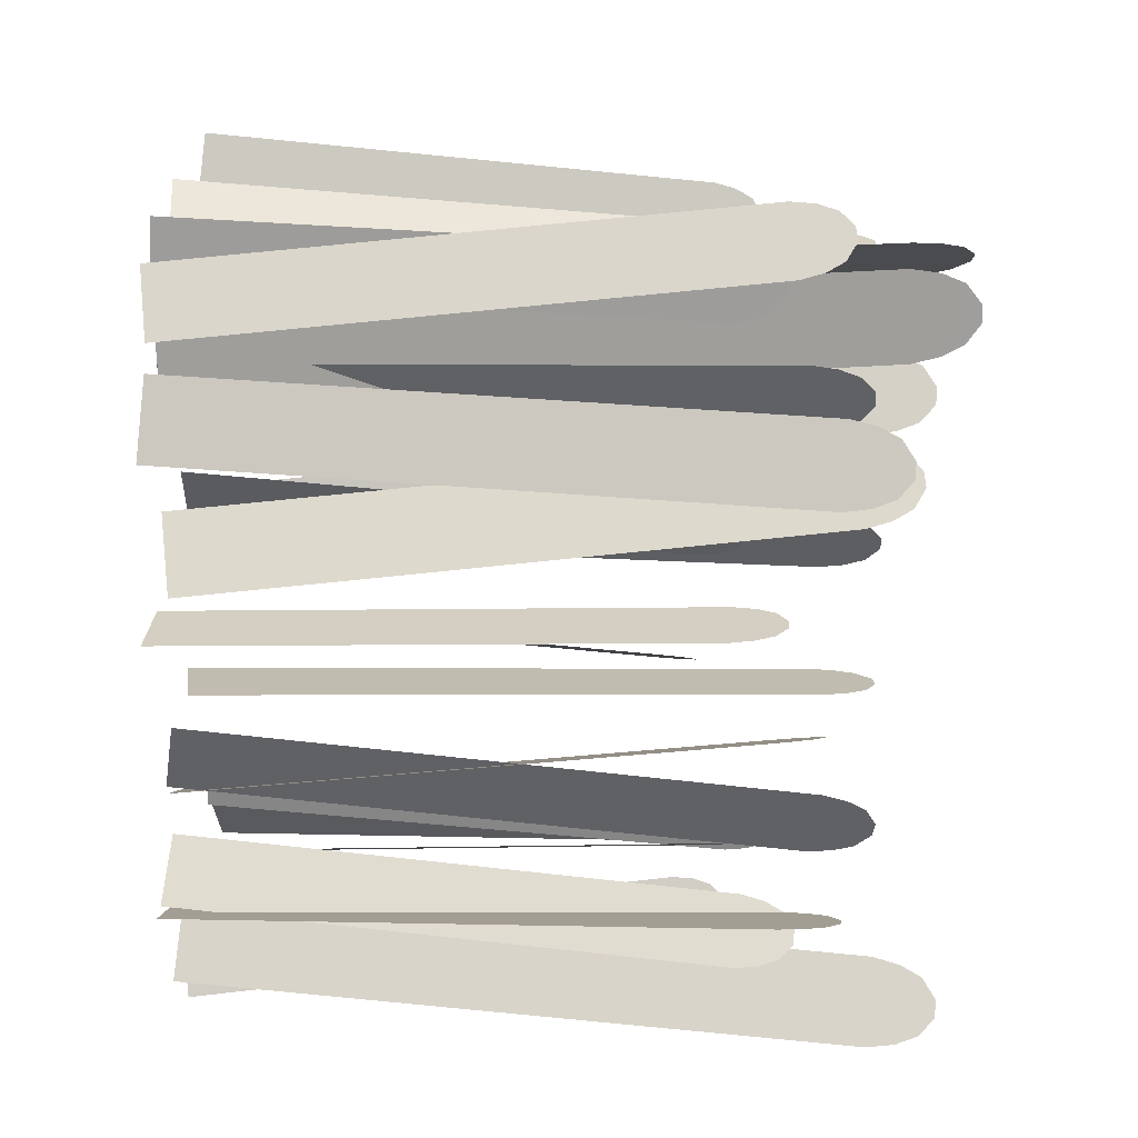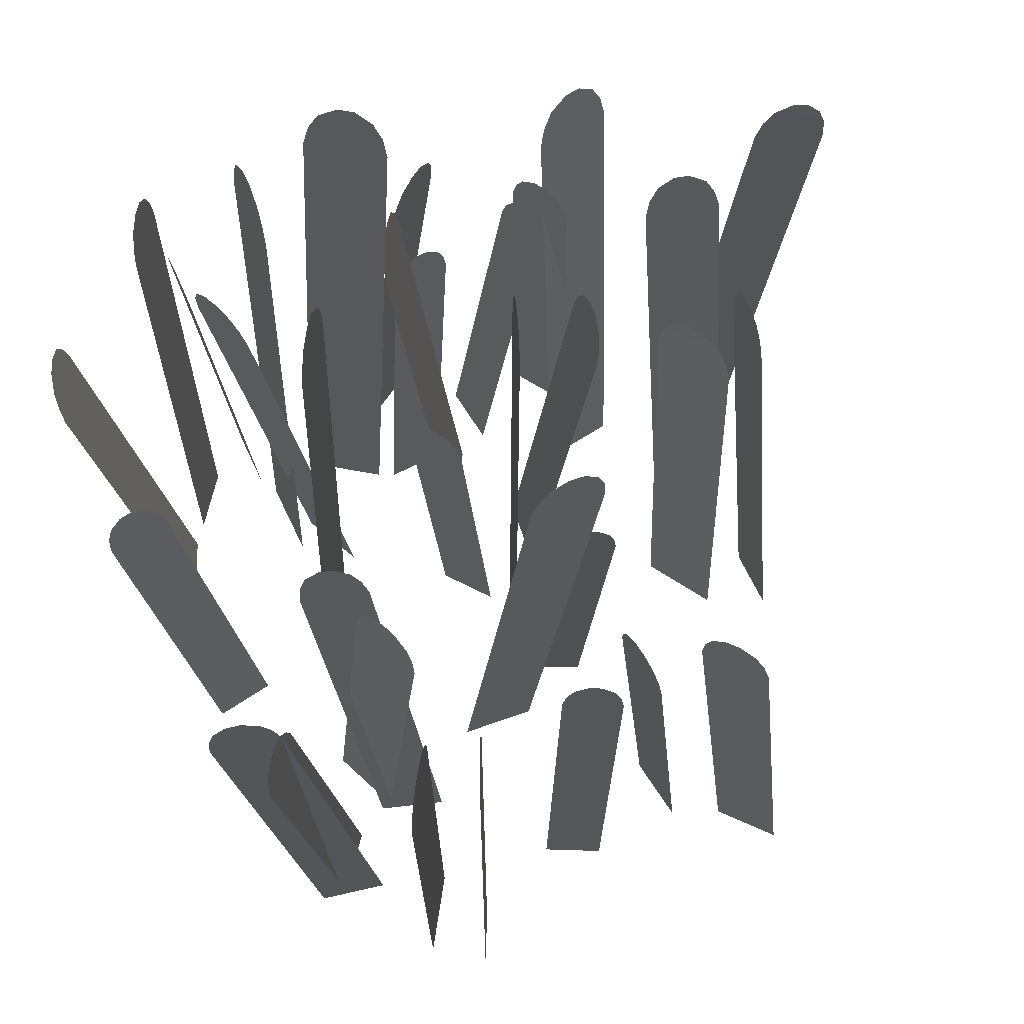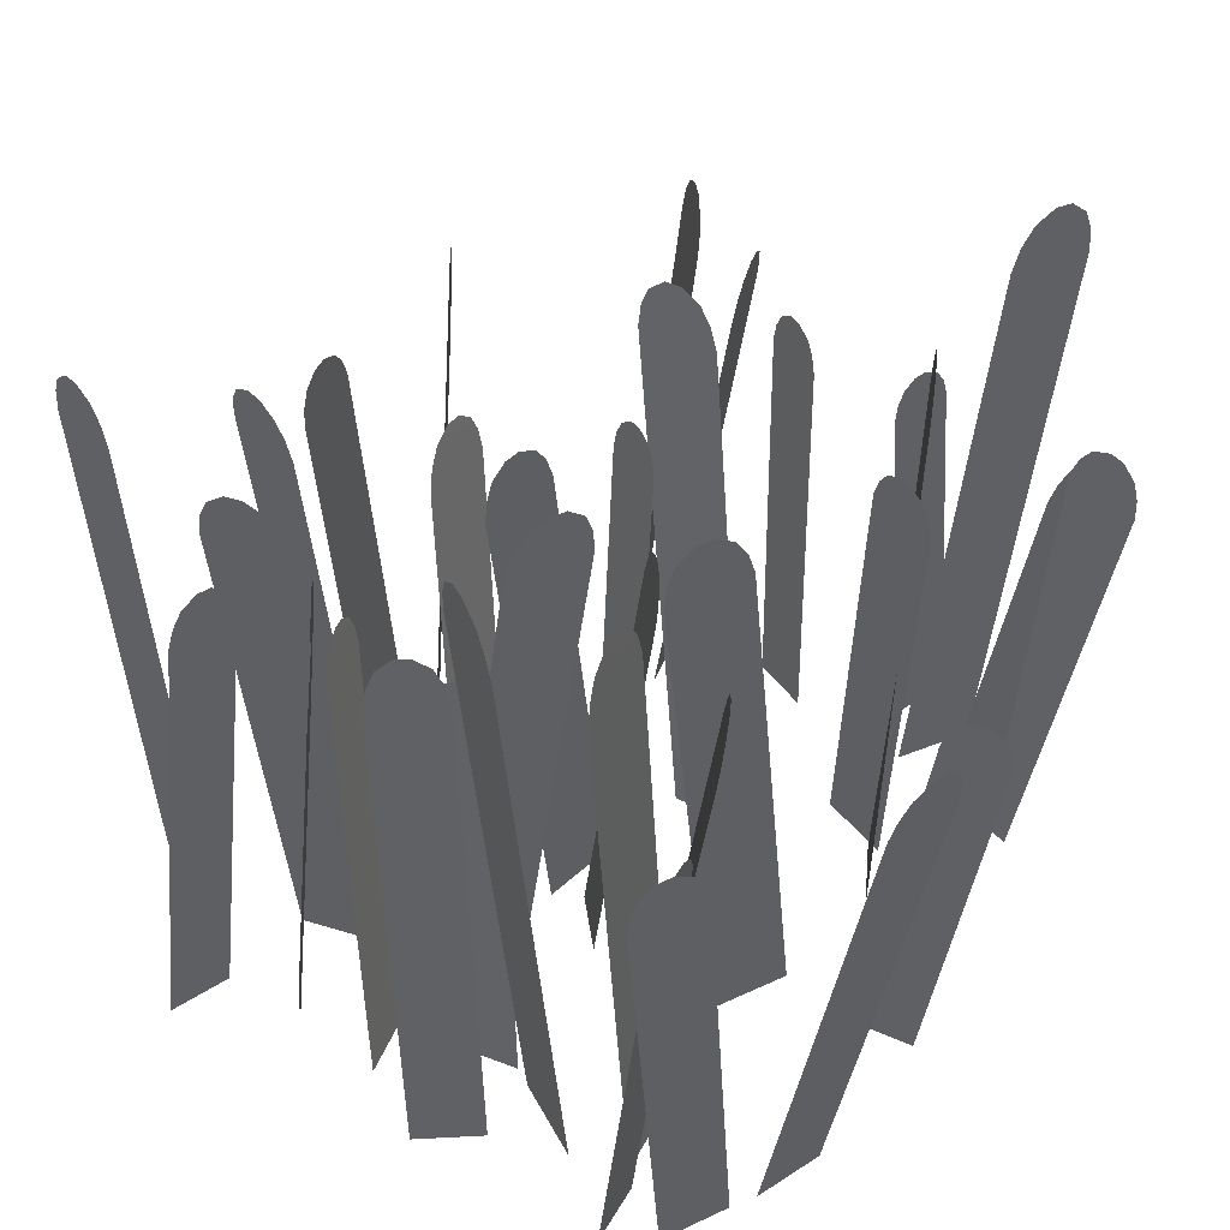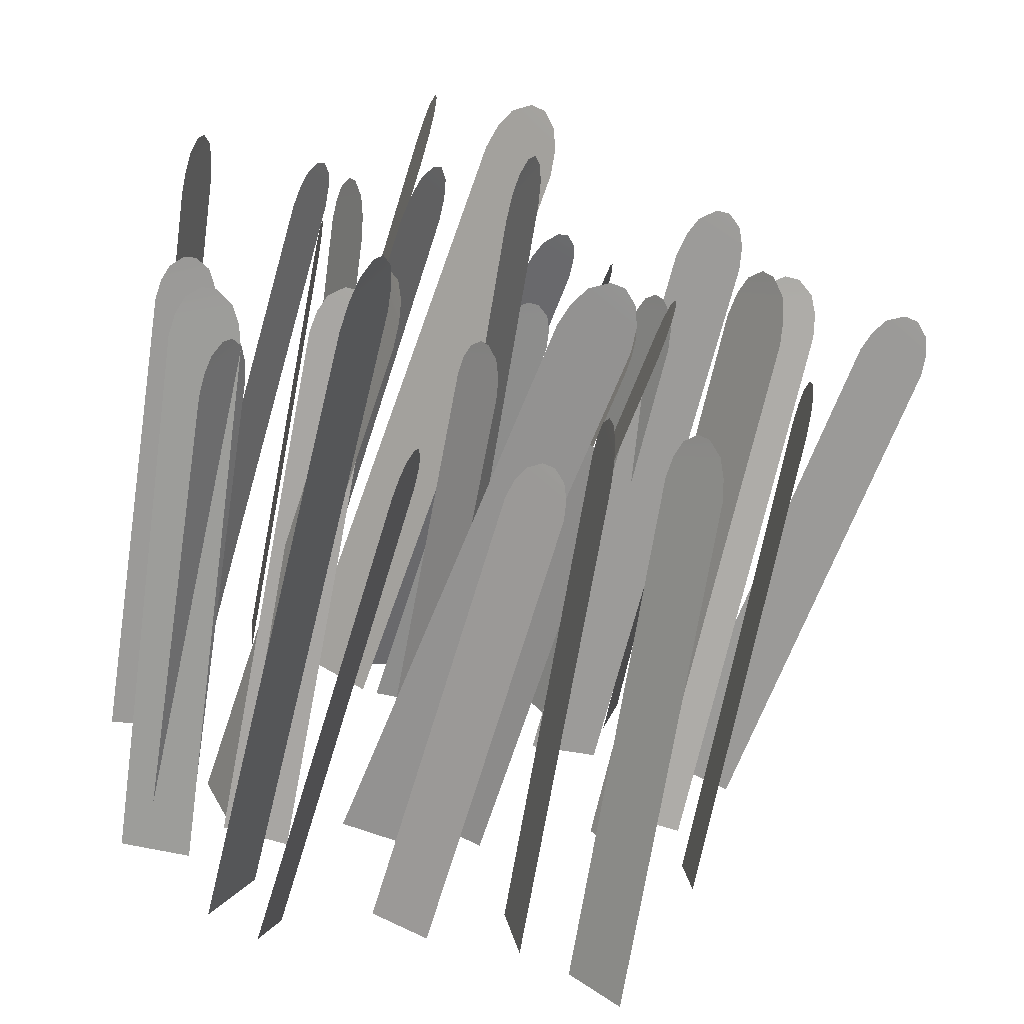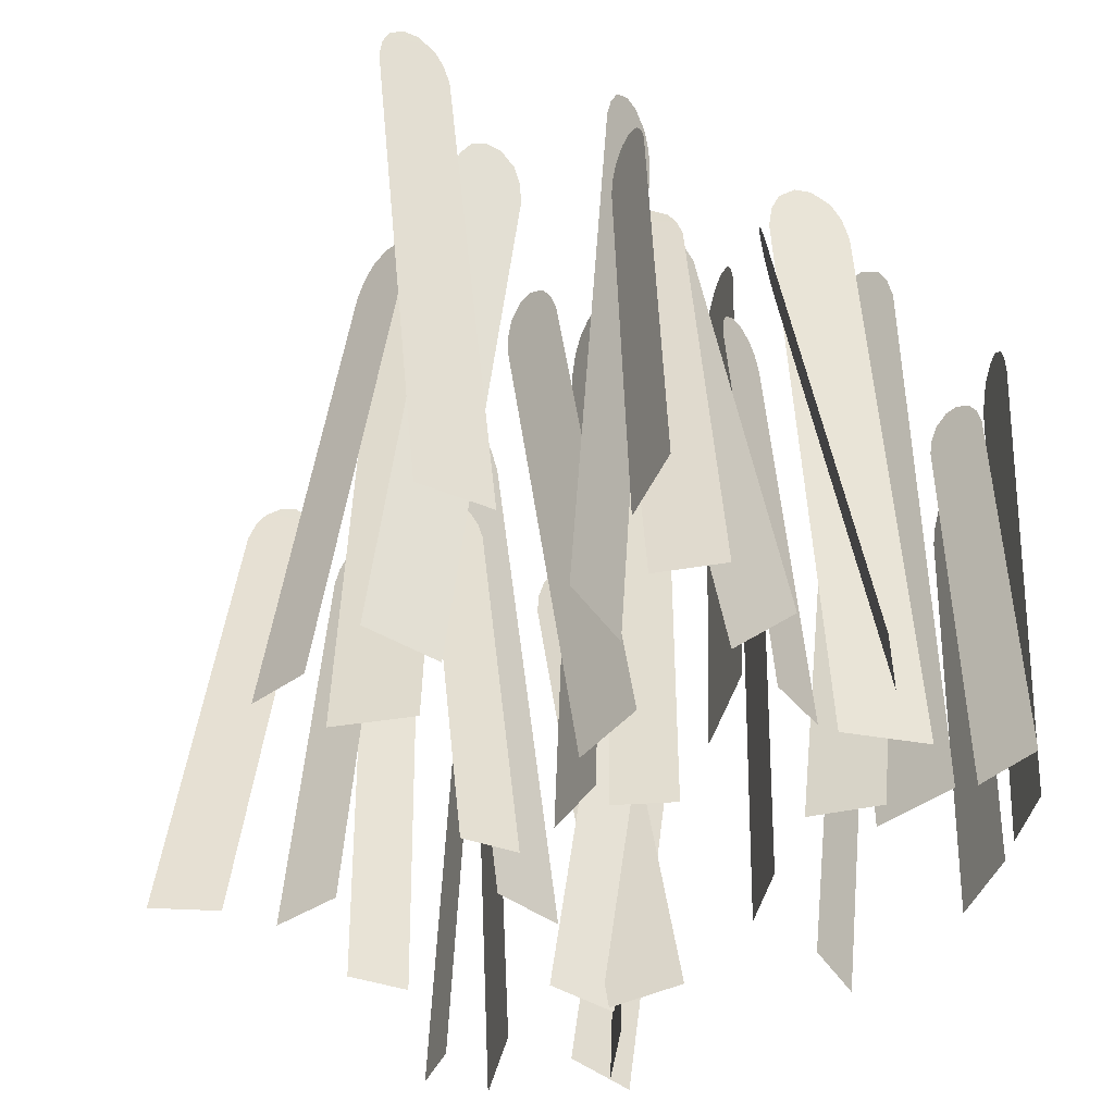
<metadata>
{"format":"obj","ext":"obj","renderer":"f3d","projection":"perspective","resolution":1024,"background":"white","views":[{"elev":13.2,"azim":88.2,"up":"+Z"},{"elev":64.6,"azim":161.4,"up":"+Y"},{"elev":49.4,"azim":35.0,"up":"+Y"},{"elev":-69.6,"azim":164.5,"up":"+Z"},{"elev":-46.3,"azim":-42.0,"up":"+Y"}]}
</metadata>
<code>
g default
v 0.08267 -0.006298 -0.05675
v 0.03716 -0.02515 0.1413
v 0.02842 1.546 0.07851
v -0.0171 1.527 0.2765
v 0.0234 1.61 0.09611
v -0.01663 1.593 0.2703
v 0.01626 1.659 0.1238
v -0.01311 1.647 0.2516
v 0.004993 1.689 0.1721
v -0.004243 1.685 0.2123
v 0.6973 -0.005258 0.009451
v 0.585 -0.02619 0.1968
v 0.6211 1.663 0.1501
v 0.5088 1.642 0.3375
v 0.6111 1.732 0.1673
v 0.5123 1.714 0.3321
v 0.5954 1.785 0.194
v 0.523 1.772 0.3148
v 0.5684 1.817 0.24
v 0.5456 1.813 0.278
v -0.0056 -0.005254 0.8556
v -0.04896 -0.0262 0.6895
v -0.1356 1.303 0.7245
v -0.179 1.282 0.5584
v -0.1437 1.356 0.709
v -0.1818 1.338 0.5629
v -0.1531 1.398 0.6852
v -0.1811 1.384 0.578
v -0.1662 1.422 0.6445
v -0.175 1.417 0.6108
v 0.505 -0.007655 0.3805
v 0.603 -0.02379 0.556
v 0.7144 1.518 0.4039
v 0.8124 1.502 0.5793
v 0.7291 1.581 0.4154
v 0.8153 1.566 0.5697
v 0.7476 1.63 0.4367
v 0.8108 1.619 0.5499
v 0.7748 1.66 0.4771
v 0.7947 1.656 0.5127
v 0.5235 -0.007464 -1.069
v 0.4683 -0.02399 -0.9157
v 0.4868 1.235 -0.9478
v 0.4316 1.219 -0.7947
v 0.4819 1.286 -0.9335
v 0.4334 1.272 -0.7989
v 0.4743 1.326 -0.9115
v 0.4387 1.315 -0.8127
v 0.4611 1.349 -0.8738
v 0.4499 1.346 -0.8428
v 0.6832 -0.02 0.7055
v 0.6573 -0.01144 0.4744
v 0.6241 1.754 0.7778
v 0.5982 1.763 0.5468
v 0.6201 1.829 0.7669
v 0.5972 1.837 0.5638
v 0.615 1.89 0.7423
v 0.5983 1.895 0.5933
v 0.6075 1.931 0.6912
v 0.6022 1.932 0.6443
v 0.7499 -0.001473 -0.2944
v 0.6487 -0.02997 -0.473
v 0.6747 1.566 -0.502
v 0.5735 1.537 -0.6805
v 0.6655 1.63 -0.5215
v 0.5764 1.605 -0.6784
v 0.6511 1.679 -0.5493
v 0.5858 1.66 -0.6645
v 0.626 1.707 -0.5944
v 0.6055 1.701 -0.6307
v 0.9064 -0.0058 0.03167
v 1.074 -0.02566 -0.007968
v 1.072 1.304 0.07192
v 1.239 1.284 0.03229
v 1.089 1.357 0.07122
v 1.236 1.34 0.03636
v 1.114 1.399 0.06792
v 1.221 1.386 0.04235
v 1.155 1.423 0.05949
v 1.189 1.419 0.05145
v 0.3405 -0.01407 0.8347
v 0.1862 -0.01738 0.9538
v 0.2034 1.462 0.6982
v 0.0492 1.459 0.8173
v 0.1884 1.524 0.6997
v 0.05275 1.521 0.8044
v 0.1657 1.572 0.709
v 0.06624 1.57 0.7859
v 0.1277 1.604 0.7335
v 0.09643 1.604 0.7576
v 0.989 -0.007079 0.5961
v 1.049 -0.02437 0.4013
v 1.193 1.541 0.5218
v 1.253 1.524 0.3269
v 1.205 1.605 0.5069
v 1.258 1.589 0.3356
v 1.219 1.654 0.4816
v 1.258 1.643 0.3559
v 1.237 1.685 0.4354
v 1.249 1.681 0.3959
v -0.4731 -0.007804 -0.9681
v -0.3371 -0.02364 -0.8338
v -0.3139 1.449 -0.9576
v -0.1779 1.433 -0.8232
v -0.299 1.509 -0.9491
v -0.1794 1.495 -0.8309
v -0.2778 1.556 -0.933
v -0.19 1.546 -0.8463
v -0.243 1.585 -0.9023
v -0.2154 1.581 -0.875
v 0.9503 -0.007831 0.6588
v 0.8553 -0.02362 0.8254
v 0.9415 1.456 0.7925
v 0.8465 1.44 0.9591
v 0.9354 1.516 0.8082
v 0.8519 1.502 0.9546
v 0.924 1.563 0.8321
v 0.8627 1.553 0.9396
v 0.9024 1.592 0.8732
v 0.8831 1.588 0.907
v 0.122 -0.01825 0.6671
v 0.2884 -0.01321 0.6345
v 0.07364 1.276 0.6201
v 0.2401 1.281 0.5874
v 0.08164 1.331 0.6162
v 0.228 1.335 0.5874
v 0.09953 1.374 0.6108
v 0.2069 1.378 0.5897
v 0.1364 1.404 0.602
v 0.1701 1.405 0.5954
v -0.712 -0.01028 0.1748
v -0.5051 -0.02117 0.214
v -0.6652 1.588 0.3715
v -0.4583 1.577 0.4108
v -0.6508 1.655 0.3821
v -0.4688 1.645 0.4167
v -0.625 1.707 0.3933
v -0.4915 1.7 0.4186
v -0.5767 1.739 0.4063
v -0.5347 1.737 0.4142
v 0.3412 -0.004028 -0.3291
v 0.1273 -0.02741 -0.3166
v 0.1587 1.631 -0.394
v -0.0552 1.608 -0.3815
v 0.1382 1.698 -0.396
v -0.04996 1.677 -0.385
v 0.107 1.75 -0.3967
v -0.031 1.735 -0.3886
v 0.05419 1.781 -0.3949
v 0.01078 1.776 -0.3924
v -0.5465 -0.005846 1.012
v -0.4962 -0.02561 0.8373
v -0.4566 1.381 0.8809
v -0.4063 1.362 0.7062
v -0.4498 1.438 0.8648
v -0.4056 1.421 0.7113
v -0.4409 1.482 0.84
v -0.4085 1.47 0.7273
v -0.4277 1.508 0.7972
v -0.4175 1.504 0.7617
v -0.5604 -0.01527 -0.1374
v -0.4242 -0.01618 0.03942
v -0.4697 1.686 -0.1985
v -0.3335 1.686 -0.02169
v -0.4577 1.758 -0.1904
v -0.3379 1.757 -0.0349
v -0.4387 1.814 -0.1718
v -0.3508 1.814 -0.05767
v -0.4053 1.852 -0.133
v -0.3777 1.851 -0.09709
v 0.5609 -0.003923 -0.771
v 0.6634 -0.02752 -0.97
v 0.6188 1.706 -0.9439
v 0.7213 1.682 -1.143
v 0.6274 1.776 -0.9631
v 0.7176 1.755 -1.138
v 0.6413 1.831 -0.9922
v 0.7075 1.815 -1.121
v 0.6657 1.863 -1.042
v 0.6865 1.858 -1.082
v 0.7662 -0.003972 -0.5536
v 0.865 -0.02748 -0.7006
v 0.9203 1.348 -0.6661
v 1.019 1.324 -0.8131
v 0.9328 1.403 -0.6797
v 1.02 1.382 -0.809
v 0.9495 1.445 -0.7007
v 1.013 1.43 -0.7955
v 0.9752 1.47 -0.7369
v 0.9952 1.465 -0.7667
v 0.7511 -0.002562 -0.7315
v 0.9382 -0.02889 -0.7052
v 0.9499 1.44 -0.7008
v 1.137 1.414 -0.6745
v 0.9695 1.499 -0.698
v 1.134 1.476 -0.6748
v 0.998 1.544 -0.6939
v 1.119 1.527 -0.6769
v 1.045 1.57 -0.6875
v 1.083 1.565 -0.6822
v 0.2254 -0.01398 -0.7812
v 0.06878 -0.01747 -0.8382
v 0.1989 1.259 -0.7862
v 0.04225 1.256 -0.8432
v 0.1884 1.313 -0.7898
v 0.05058 1.31 -0.84
v 0.1691 1.355 -0.7967
v 0.06805 1.352 -0.8335
v 0.1327 1.382 -0.8095
v 0.1009 1.381 -0.8211
v -0.2417 -0.01326 0.53
v -0.4522 -0.01818 0.589
v -0.238 1.65 0.6821
v -0.4485 1.645 0.7411
v -0.2505 1.719 0.692
v -0.4357 1.715 0.7439
v -0.2751 1.775 0.704
v -0.4109 1.771 0.742
v -0.3229 1.81 0.7211
v -0.3656 1.809 0.7331
v -0.05643 -0.007105 0.3849
v -0.05625 -0.02434 0.1865
v -0.1914 1.502 0.2536
v -0.1912 1.485 0.05524
v -0.197 1.564 0.2361
v -0.1968 1.549 0.06169
v -0.2015 1.613 0.2085
v -0.2014 1.601 0.08055
v -0.2047 1.642 0.1604
v -0.2047 1.638 0.1201
v 0.04235 -0.004739 0.6325
v 0.1356 -0.0267 0.4257
v 0.227 1.724 0.5322
v 0.3203 1.702 0.3254
v 0.2404 1.795 0.5156
v 0.3224 1.775 0.3337
v 0.2575 1.85 0.488
v 0.3177 1.836 0.3546
v 0.2825 1.883 0.4384
v 0.3014 1.878 0.3965
v 0.1173 -0.01547 0.1026
v 0.2351 -0.01598 0.2254
v 0.2295 1.275 0.000239
v 0.3473 1.275 0.1231
v 0.2413 1.329 0.003355
v 0.3449 1.329 0.1114
v 0.2589 1.373 0.01432
v 0.3349 1.372 0.09355
v 0.2884 1.401 0.03991
v 0.3123 1.401 0.06483
v 0.6749 -0.02557 -0.4825
v 0.4912 -0.005882 -0.5283
v 0.7927 1.417 -0.3352
v 0.609 1.436 -0.381
v 0.7866 1.478 -0.3318
v 0.625 1.495 -0.3721
v 0.769 1.529 -0.3322
v 0.6504 1.541 -0.3618
v 0.7296 1.565 -0.3391
v 0.6923 1.569 -0.3484
v -0.7132 -0.005545 0.6413
v -0.9108 -0.0259 0.5994
v -0.8616 1.537 0.5915
v -1.059 1.517 0.5496
v -0.8798 1.6 0.5869
v -1.053 1.582 0.55
v -0.9079 1.649 0.5803
v -1.035 1.636 0.5533
v -0.9563 1.679 0.57
v -0.9964 1.675 0.5615
v -0.3479 -0.02065 0.7324
v -0.2298 -0.0108 0.8734
v -0.2877 1.377 0.5843
v -0.1696 1.387 0.7253
v -0.278 1.436 0.5866
v -0.1742 1.445 0.7106
v -0.2622 1.484 0.5982
v -0.186 1.49 0.6892
v -0.2337 1.517 0.6269
v -0.2097 1.519 0.6555
v -0.1497 -0.01229 -0.6128
v -0.1955 -0.01917 -0.7936
v 0.00404 1.402 -0.7056
v -0.04179 1.395 -0.8864
v 0.007719 1.461 -0.7204
v -0.03259 1.455 -0.8794
v 0.007489 1.507 -0.7447
v -0.02208 1.503 -0.8613
v 0.000124 1.537 -0.7879
v -0.009176 1.535 -0.8246
v 0.7381 -0.01208 0.9199
v 0.7187 -0.01938 0.7468
v 0.8413 1.314 0.8525
v 0.8219 1.306 0.6794
v 0.8444 1.369 0.8392
v 0.8274 1.362 0.687
v 0.8456 1.412 0.8167
v 0.8332 1.408 0.705
v 0.8432 1.44 0.7758
v 0.8393 1.438 0.7406
v -0.7314 -0.003542 -0.2017
v -0.7182 -0.02791 -0.01798
v -0.6592 1.402 -0.02046
v -0.646 1.378 0.1633
v -0.6553 1.46 -0.001794
v -0.6437 1.438 0.1598
v -0.6514 1.504 0.0258
v -0.6429 1.488 0.1443
v -0.6465 1.529 0.07169
v -0.6438 1.524 0.109
v 0.5421 -0.009631 0.7671
v 0.3334 -0.02181 0.6562
v 0.4114 1.792 0.815
v 0.2028 1.78 0.7041
v 0.3934 1.867 0.8104
v 0.2099 1.856 0.7128
v 0.3645 1.926 0.799
v 0.23 1.918 0.7274
v 0.3139 1.963 0.775
v 0.2716 1.96 0.7525
v 0.07787 -0.01089 -0.178
v -0.0743 -0.02056 -0.2243
v 0.04197 1.198 -0.3125
v -0.1102 1.189 -0.3588
v 0.0313 1.249 -0.3209
v -0.1025 1.24 -0.3617
v 0.01226 1.288 -0.3309
v -0.08591 1.282 -0.3608
v -0.02332 1.312 -0.3441
v -0.0542 1.31 -0.3535
g Grass group2 group group1
f 1 2 3
f 2 4 3
f 3 4 5
f 4 6 5
f 5 6 7
f 6 8 7
f 7 8 9
f 8 10 9
f 11 12 13
f 12 14 13
f 13 14 15
f 14 16 15
f 15 16 17
f 16 18 17
f 17 18 19
f 18 20 19
f 21 22 23
f 22 24 23
f 23 24 25
f 24 26 25
f 25 26 27
f 26 28 27
f 27 28 29
f 28 30 29
f 31 32 33
f 32 34 33
f 33 34 35
f 34 36 35
f 35 36 37
f 36 38 37
f 37 38 39
f 38 40 39
f 41 42 43
f 42 44 43
f 43 44 45
f 44 46 45
f 45 46 47
f 46 48 47
f 47 48 49
f 48 50 49
f 51 52 53
f 52 54 53
f 53 54 55
f 54 56 55
f 55 56 57
f 56 58 57
f 57 58 59
f 58 60 59
f 61 62 63
f 62 64 63
f 63 64 65
f 64 66 65
f 65 66 67
f 66 68 67
f 67 68 69
f 68 70 69
f 71 72 73
f 72 74 73
f 73 74 75
f 74 76 75
f 75 76 77
f 76 78 77
f 77 78 79
f 78 80 79
f 81 82 83
f 82 84 83
f 83 84 85
f 84 86 85
f 85 86 87
f 86 88 87
f 87 88 89
f 88 90 89
f 91 92 93
f 92 94 93
f 93 94 95
f 94 96 95
f 95 96 97
f 96 98 97
f 97 98 99
f 98 100 99
f 101 102 103
f 102 104 103
f 103 104 105
f 104 106 105
f 105 106 107
f 106 108 107
f 107 108 109
f 108 110 109
f 111 112 113
f 112 114 113
f 113 114 115
f 114 116 115
f 115 116 117
f 116 118 117
f 117 118 119
f 118 120 119
f 121 122 123
f 122 124 123
f 123 124 125
f 124 126 125
f 125 126 127
f 126 128 127
f 127 128 129
f 128 130 129
f 131 132 133
f 132 134 133
f 133 134 135
f 134 136 135
f 135 136 137
f 136 138 137
f 137 138 139
f 138 140 139
f 141 142 143
f 142 144 143
f 143 144 145
f 144 146 145
f 145 146 147
f 146 148 147
f 147 148 149
f 148 150 149
f 151 152 153
f 152 154 153
f 153 154 155
f 154 156 155
f 155 156 157
f 156 158 157
f 157 158 159
f 158 160 159
f 161 162 163
f 162 164 163
f 163 164 165
f 164 166 165
f 165 166 167
f 166 168 167
f 167 168 169
f 168 170 169
f 171 172 173
f 172 174 173
f 173 174 175
f 174 176 175
f 175 176 177
f 176 178 177
f 177 178 179
f 178 180 179
f 181 182 183
f 182 184 183
f 183 184 185
f 184 186 185
f 185 186 187
f 186 188 187
f 187 188 189
f 188 190 189
f 191 192 193
f 192 194 193
f 193 194 195
f 194 196 195
f 195 196 197
f 196 198 197
f 197 198 199
f 198 200 199
f 201 202 203
f 202 204 203
f 203 204 205
f 204 206 205
f 205 206 207
f 206 208 207
f 207 208 209
f 208 210 209
f 211 212 213
f 212 214 213
f 213 214 215
f 214 216 215
f 215 216 217
f 216 218 217
f 217 218 219
f 218 220 219
f 221 222 223
f 222 224 223
f 223 224 225
f 224 226 225
f 225 226 227
f 226 228 227
f 227 228 229
f 228 230 229
f 231 232 233
f 232 234 233
f 233 234 235
f 234 236 235
f 235 236 237
f 236 238 237
f 237 238 239
f 238 240 239
f 241 242 243
f 242 244 243
f 243 244 245
f 244 246 245
f 245 246 247
f 246 248 247
f 247 248 249
f 248 250 249
f 251 252 253
f 252 254 253
f 253 254 255
f 254 256 255
f 255 256 257
f 256 258 257
f 257 258 259
f 258 260 259
f 261 262 263
f 262 264 263
f 263 264 265
f 264 266 265
f 265 266 267
f 266 268 267
f 267 268 269
f 268 270 269
f 271 272 273
f 272 274 273
f 273 274 275
f 274 276 275
f 275 276 277
f 276 278 277
f 277 278 279
f 278 280 279
f 281 282 283
f 282 284 283
f 283 284 285
f 284 286 285
f 285 286 287
f 286 288 287
f 287 288 289
f 288 290 289
f 291 292 293
f 292 294 293
f 293 294 295
f 294 296 295
f 295 296 297
f 296 298 297
f 297 298 299
f 298 300 299
f 301 302 303
f 302 304 303
f 303 304 305
f 304 306 305
f 305 306 307
f 306 308 307
f 307 308 309
f 308 310 309
f 311 312 313
f 312 314 313
f 313 314 315
f 314 316 315
f 315 316 317
f 316 318 317
f 317 318 319
f 318 320 319
f 321 322 323
f 322 324 323
f 323 324 325
f 324 326 325
f 325 326 327
f 326 328 327
f 327 328 329
f 328 330 329

</code>
